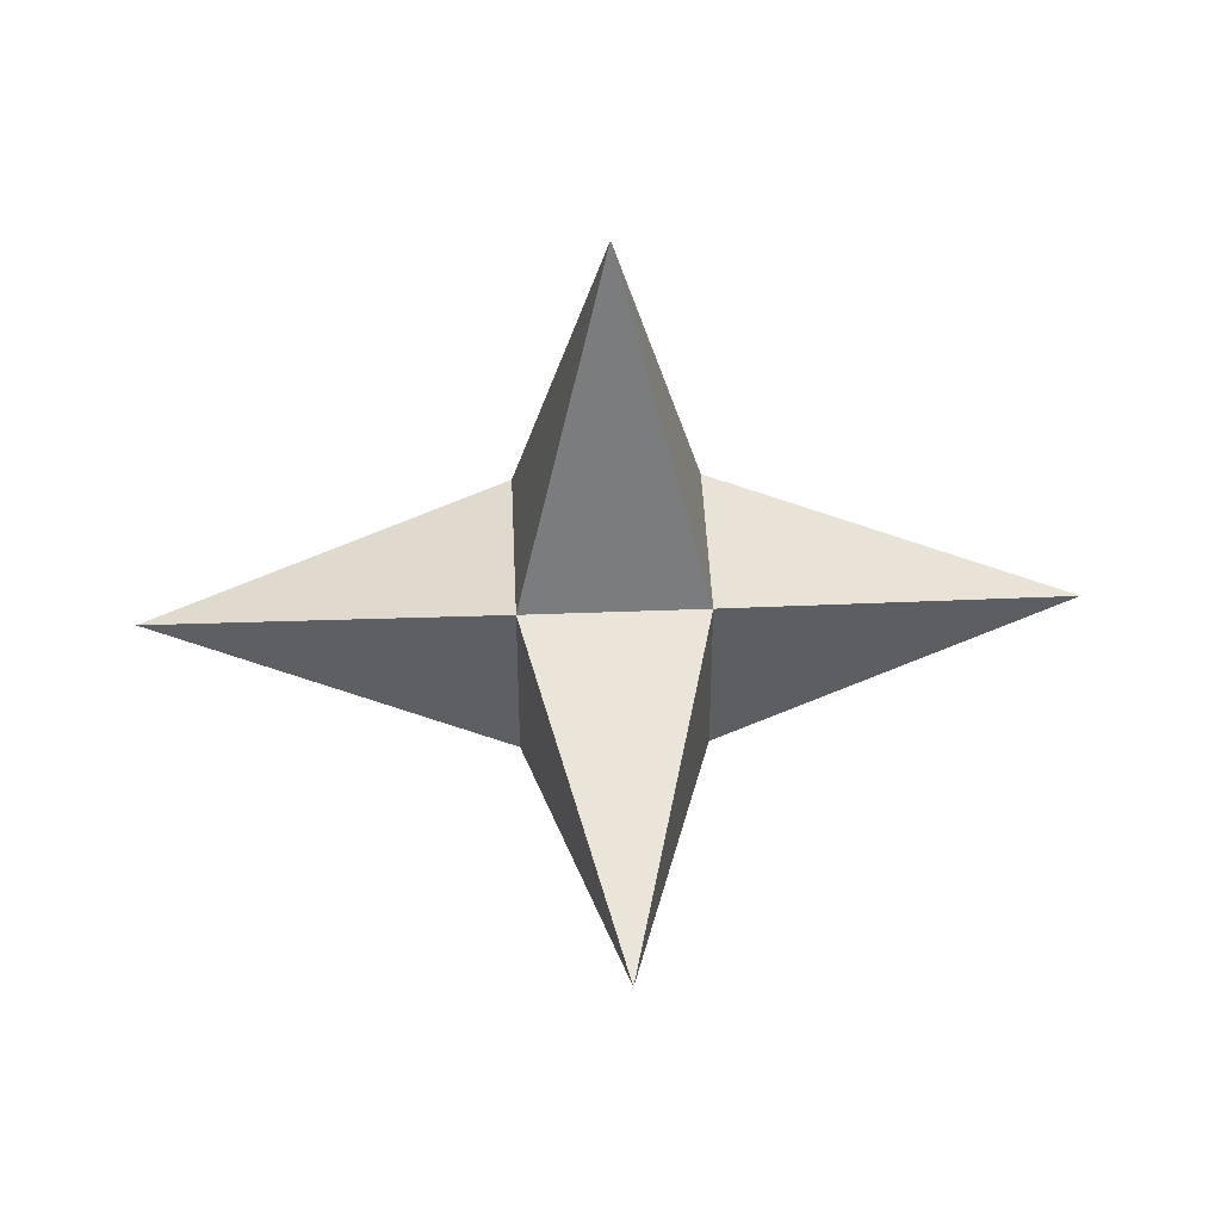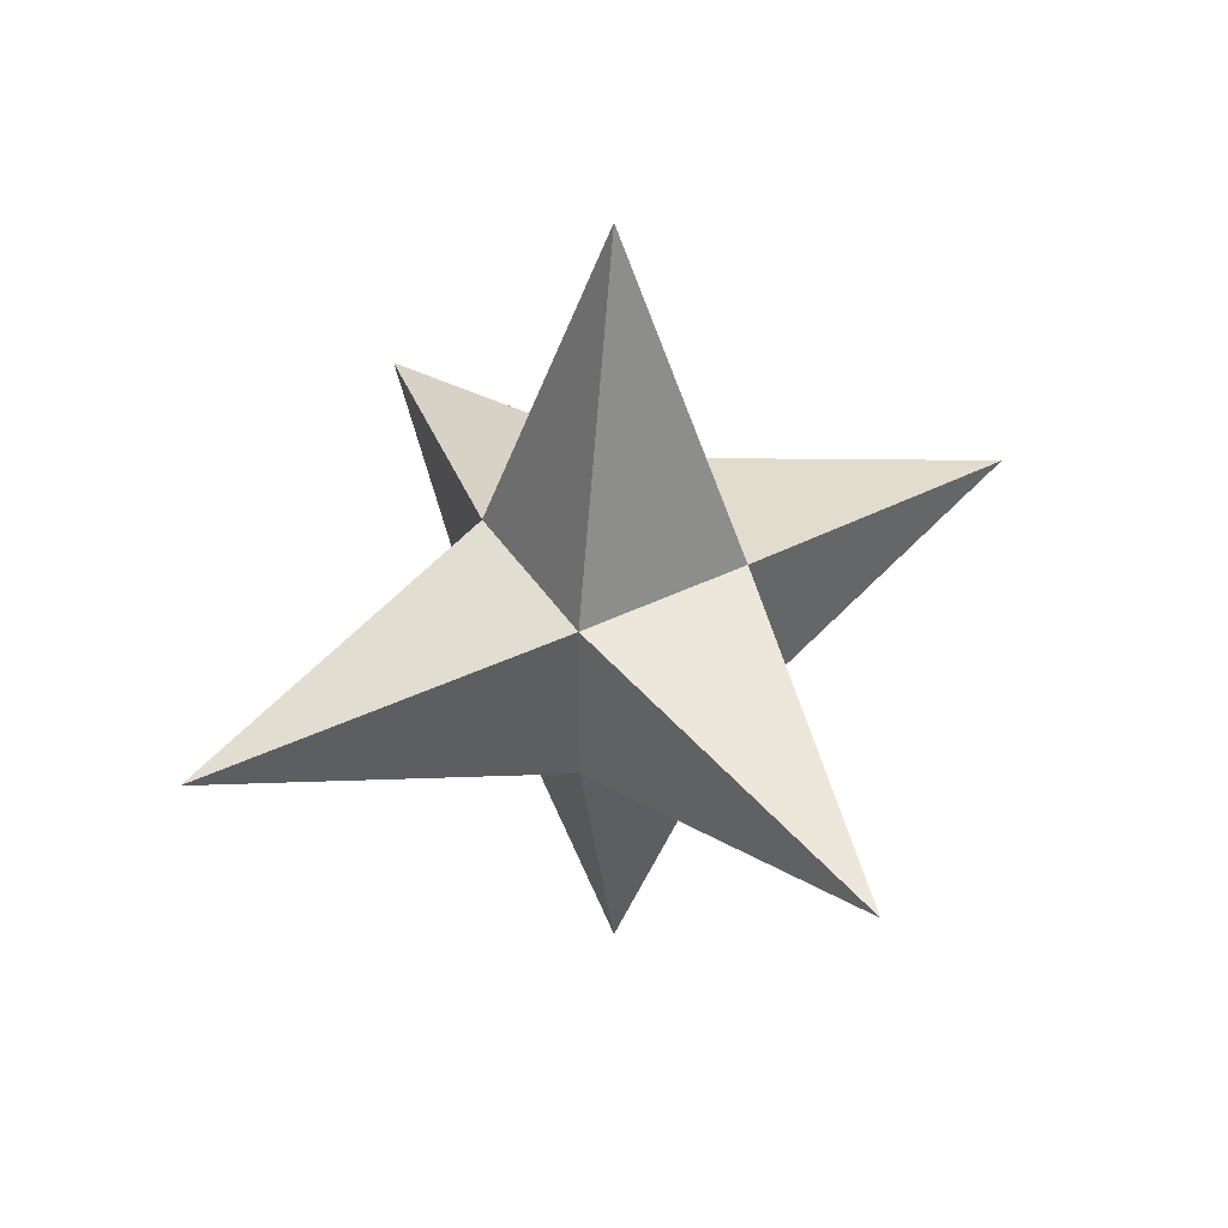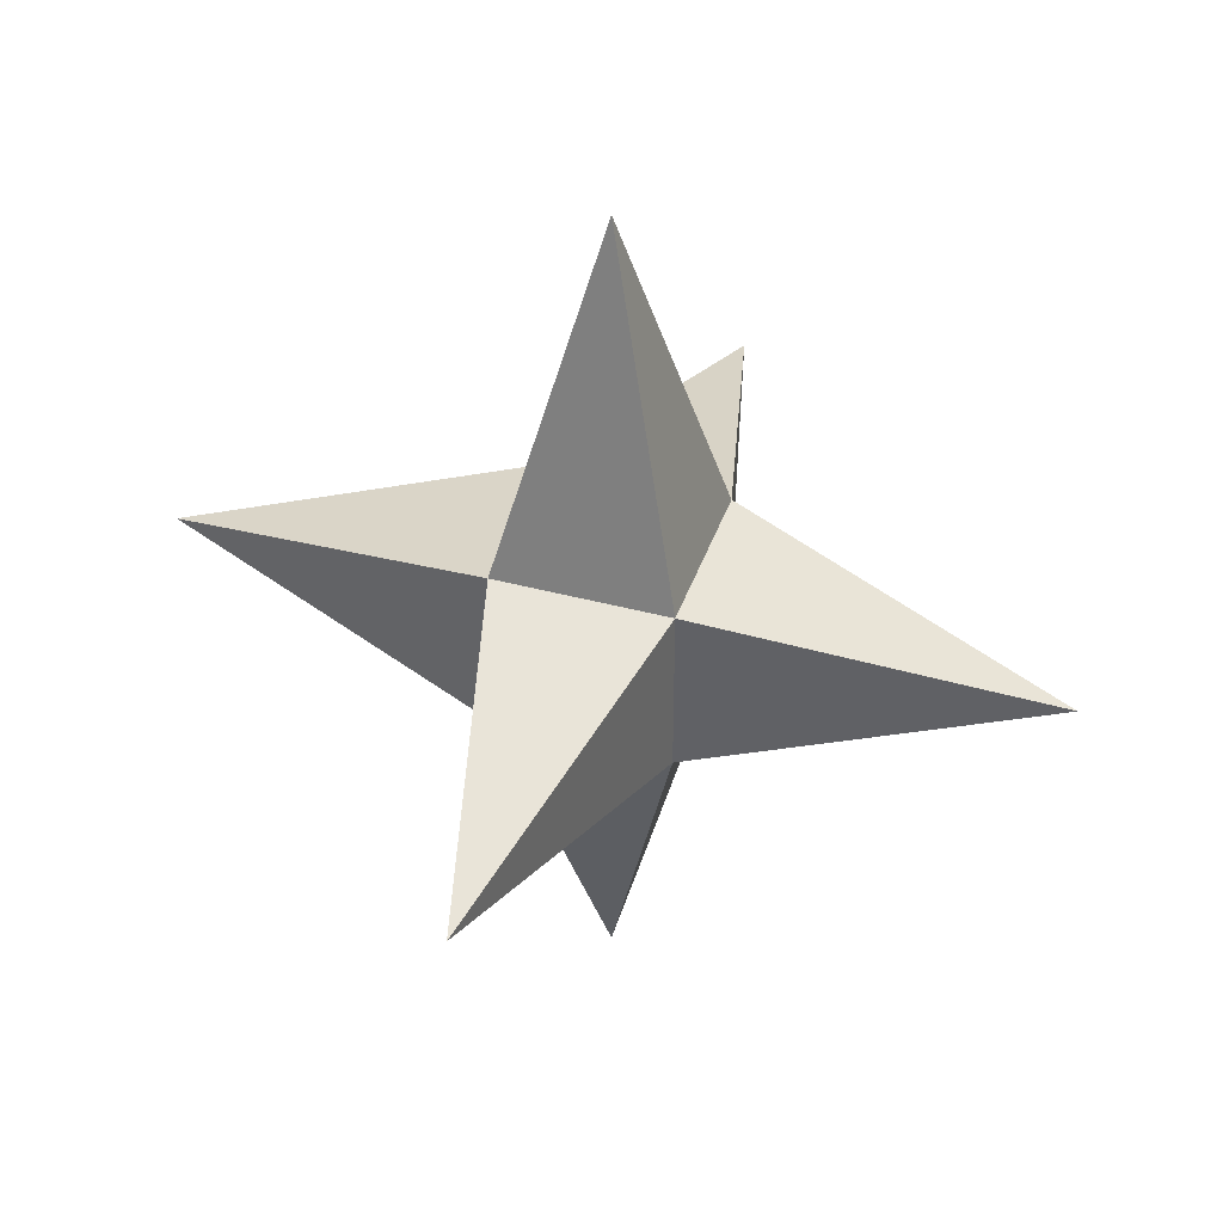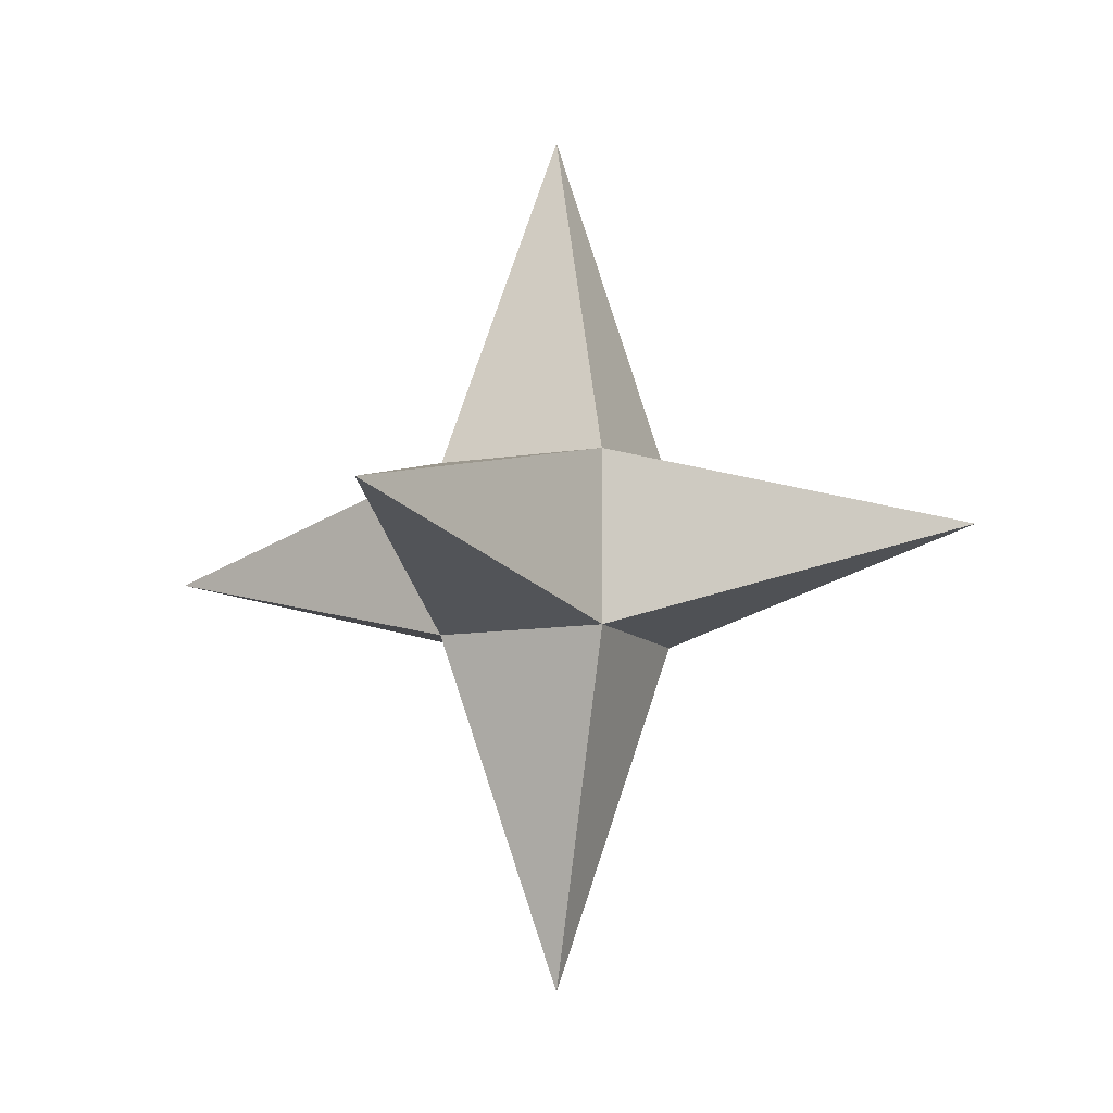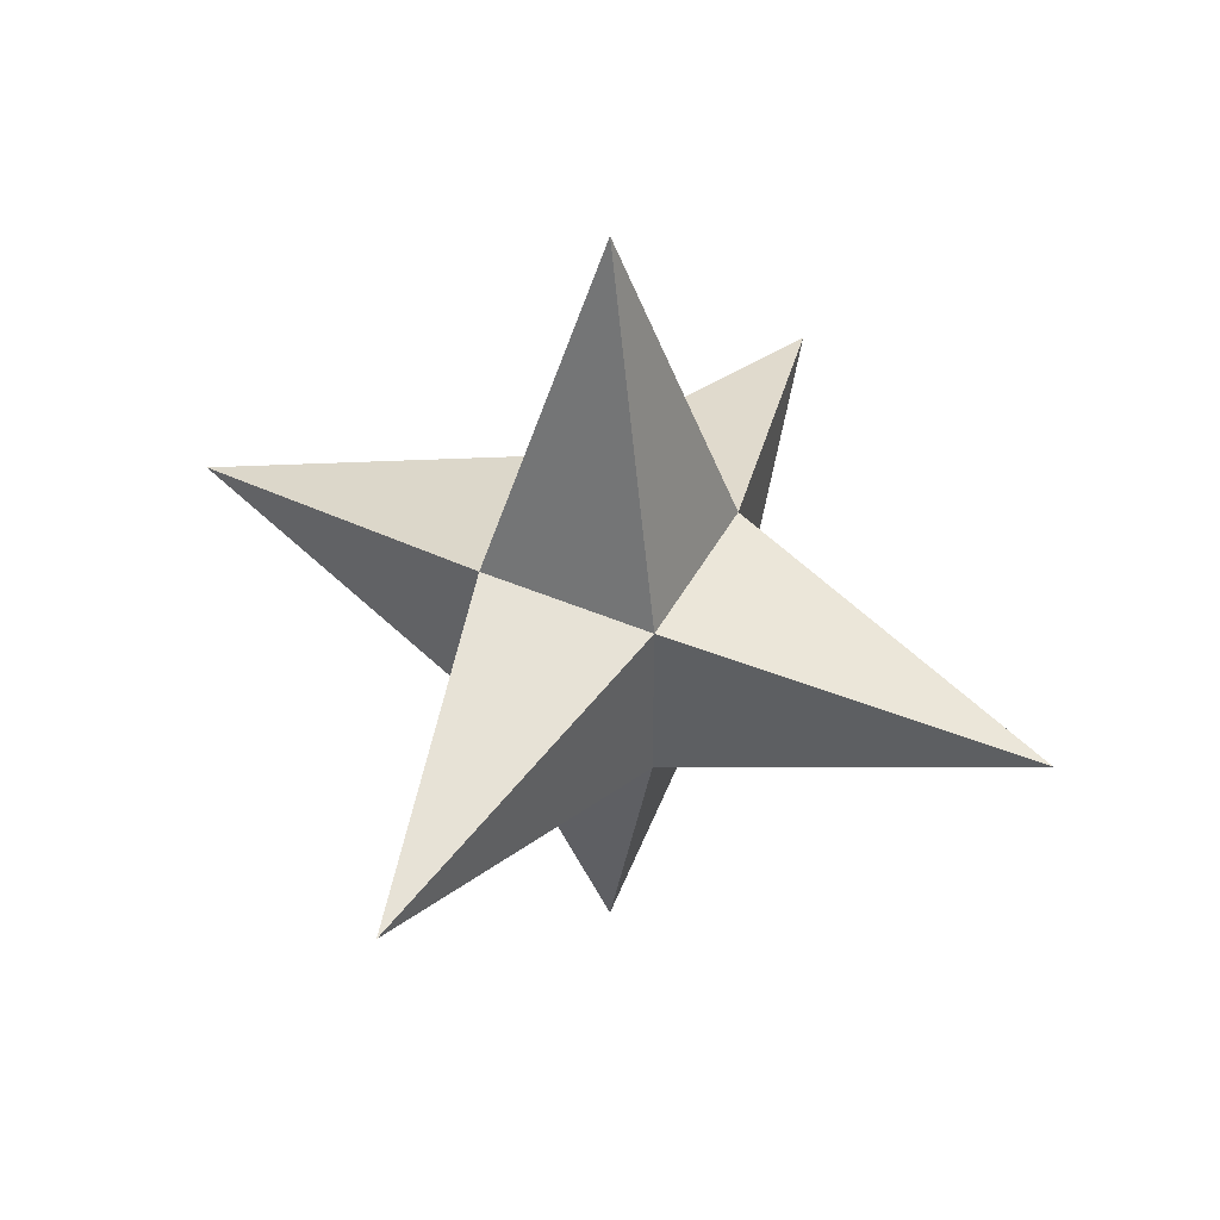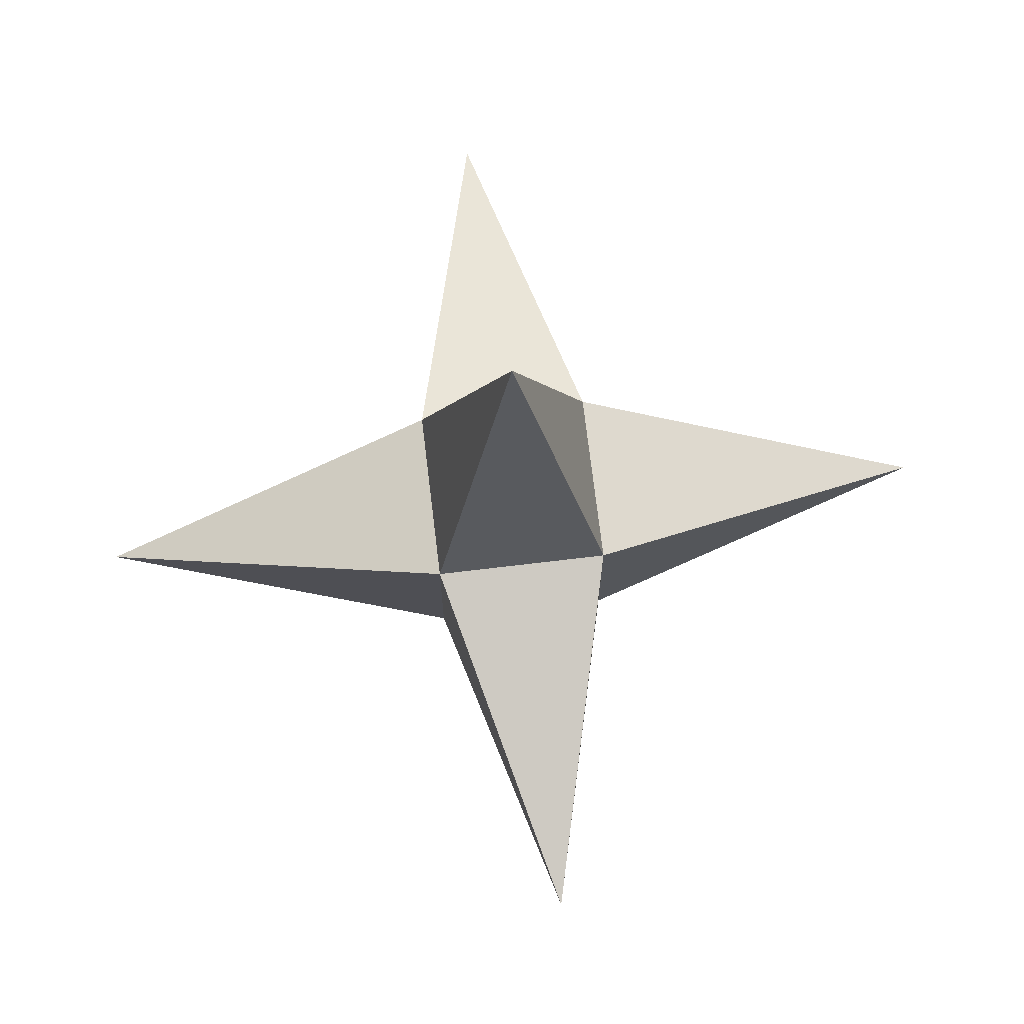
<metadata>
{"format":"obj","ext":"obj","renderer":"f3d","projection":"perspective","resolution":1024,"background":"white","views":[{"elev":45.6,"azim":-2.5,"up":"+Y"},{"elev":42.2,"azim":-120.5,"up":"+Y"},{"elev":40.9,"azim":-161.9,"up":"+Y"},{"elev":-10.2,"azim":-156.1,"up":"+Y"},{"elev":44.9,"azim":116.6,"up":"+Y"},{"elev":72.2,"azim":83.2,"up":"+Z"}]}
</metadata>
<code>
o Cube_Cube.001
v -1 -1 1
v -1 1 1
v -1 -1 -1
v -1 1 -1
v 1 -1 1
v 1 1 1
v 1 -1 -1
v 1 1 -1
v -1 1 -1
v 1 1 -1
v 1 1 1
v 0 5 0
v -1 1 1
v -1 -1 -1
v 1 -1 -1
v 1 -1 1
v -0 -5 -0
v -1 -1 1
v 1 1 -1
v 1 -1 -1
v 1 -1 1
v 5 -0 -0
v 1 1 1
v -1 1 -1
v -1 -1 -1
v -1 -1 1
v -5 0 0
v -1 1 1
v -1 1 -1
v -1 -1 -1
v 1 -1 -1
v -1e-06 -0 -5
v 1 1 -1
v -1 1 1
v -1 -1 1
v 1 -1 1
v 1e-06 0 5
v 1 1 1
f 4 3 1
f 8 7 3
f 6 5 7
f 2 1 5
f 3 7 5
f 8 4 2
f 11 12 13
f 9 12 10
f 13 12 9
f 10 12 11
f 10 11 13
f 16 17 18
f 14 17 15
f 18 17 14
f 15 17 16
f 15 16 18
f 21 22 23
f 19 22 20
f 23 22 19
f 20 22 21
f 20 21 23
f 26 27 28
f 24 27 25
f 28 27 24
f 25 27 26
f 25 26 28
f 24 25 28
f 31 32 33
f 29 32 30
f 33 32 29
f 30 32 31
f 29 30 31
f 36 37 38
f 34 37 35
f 38 37 34
f 35 37 36
f 35 36 38
f 2 4 1
f 4 8 3
f 8 6 7
f 6 2 5
f 1 3 5
f 6 8 2
f 9 10 13
f 14 15 18
f 19 20 23
f 33 29 31
f 34 35 38

</code>
